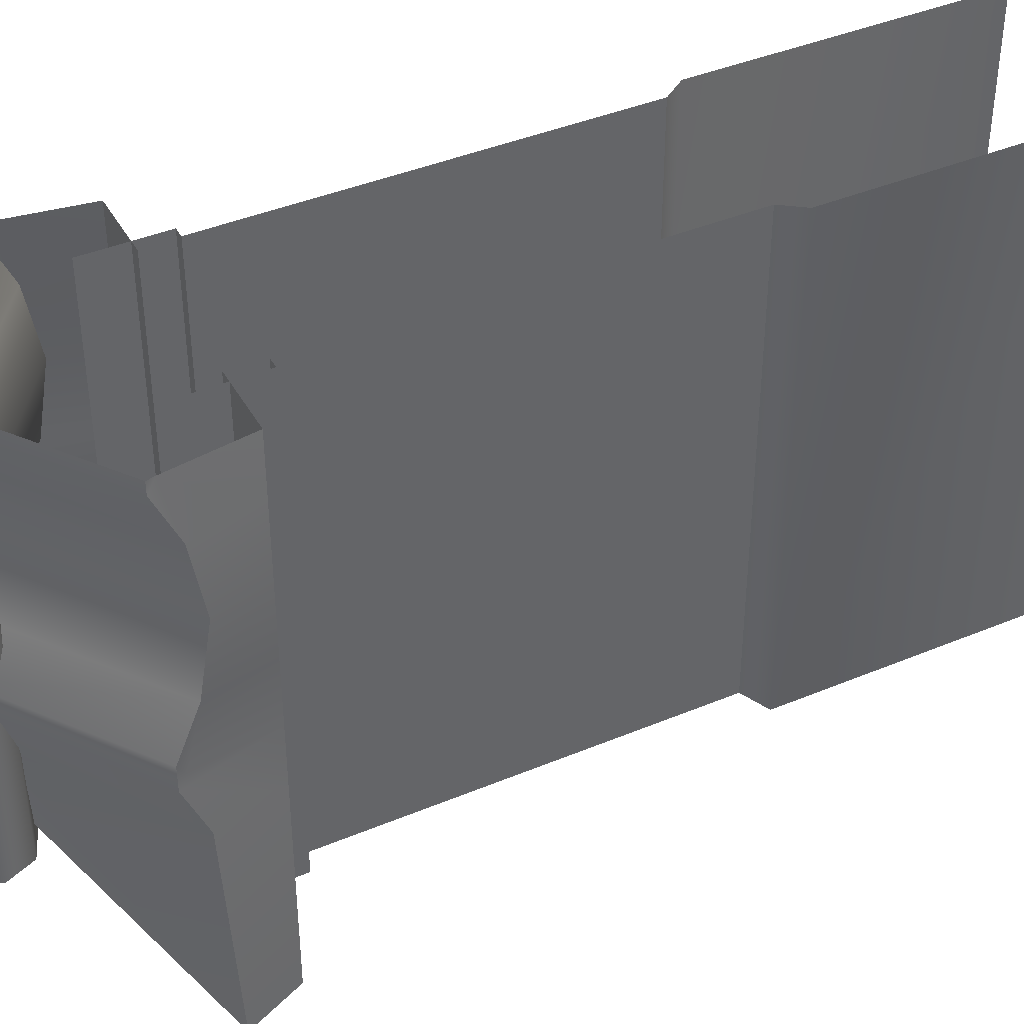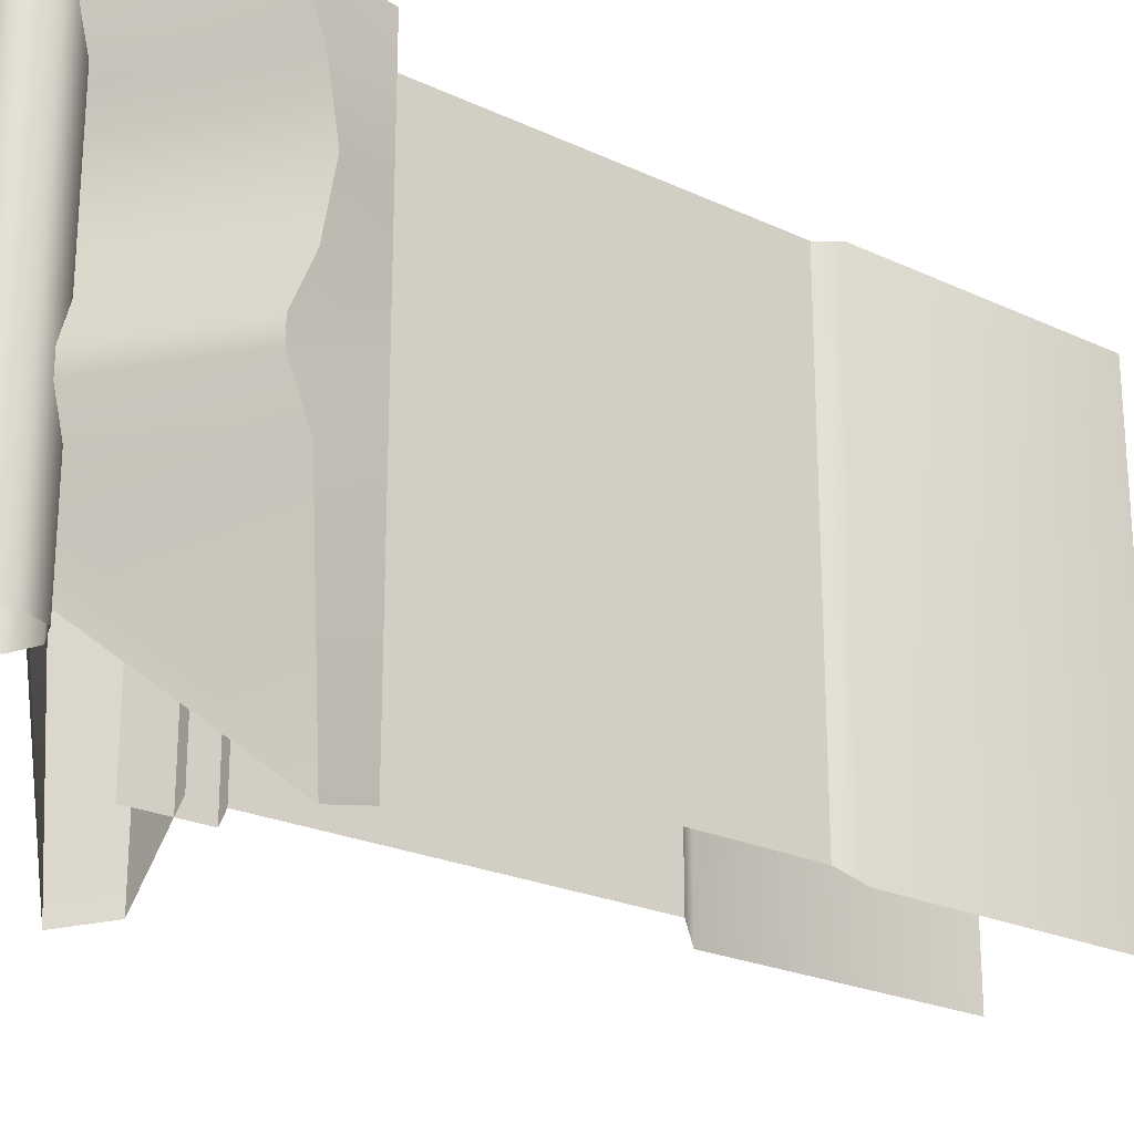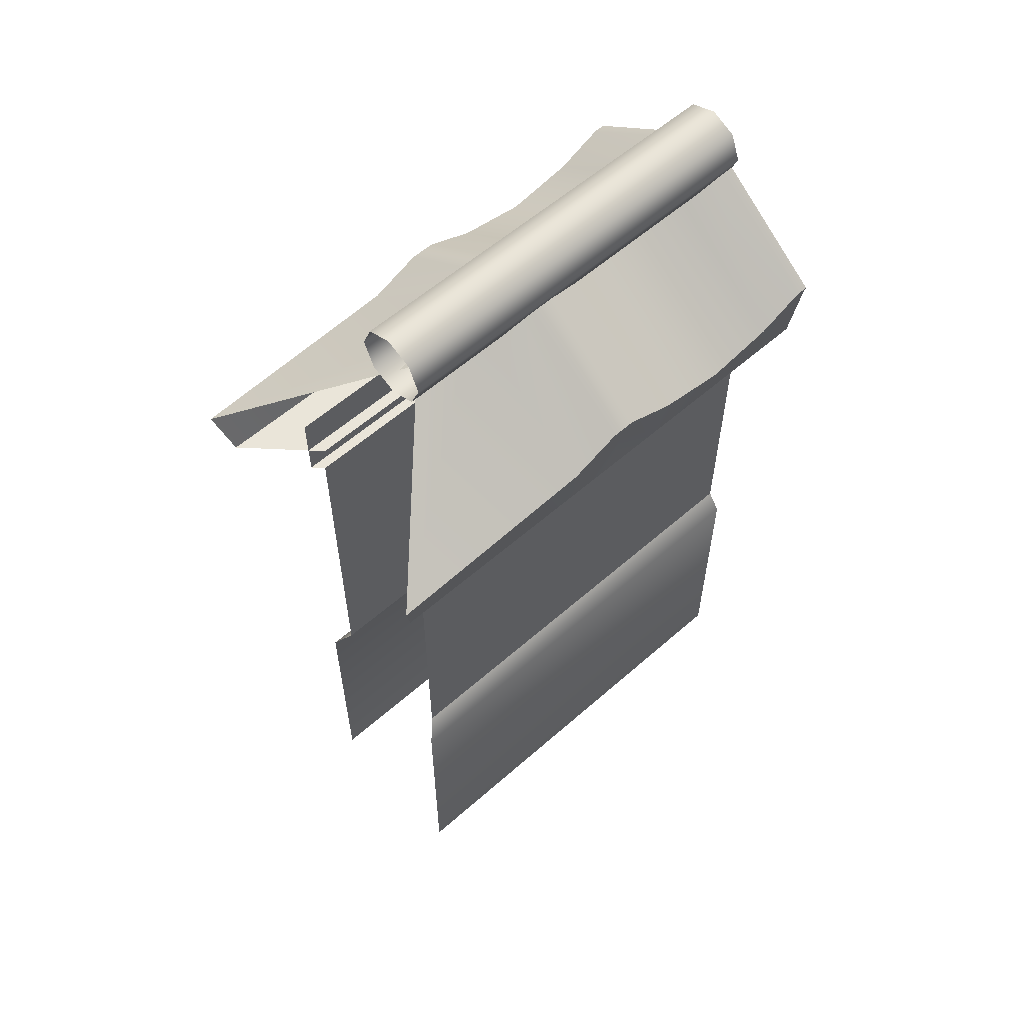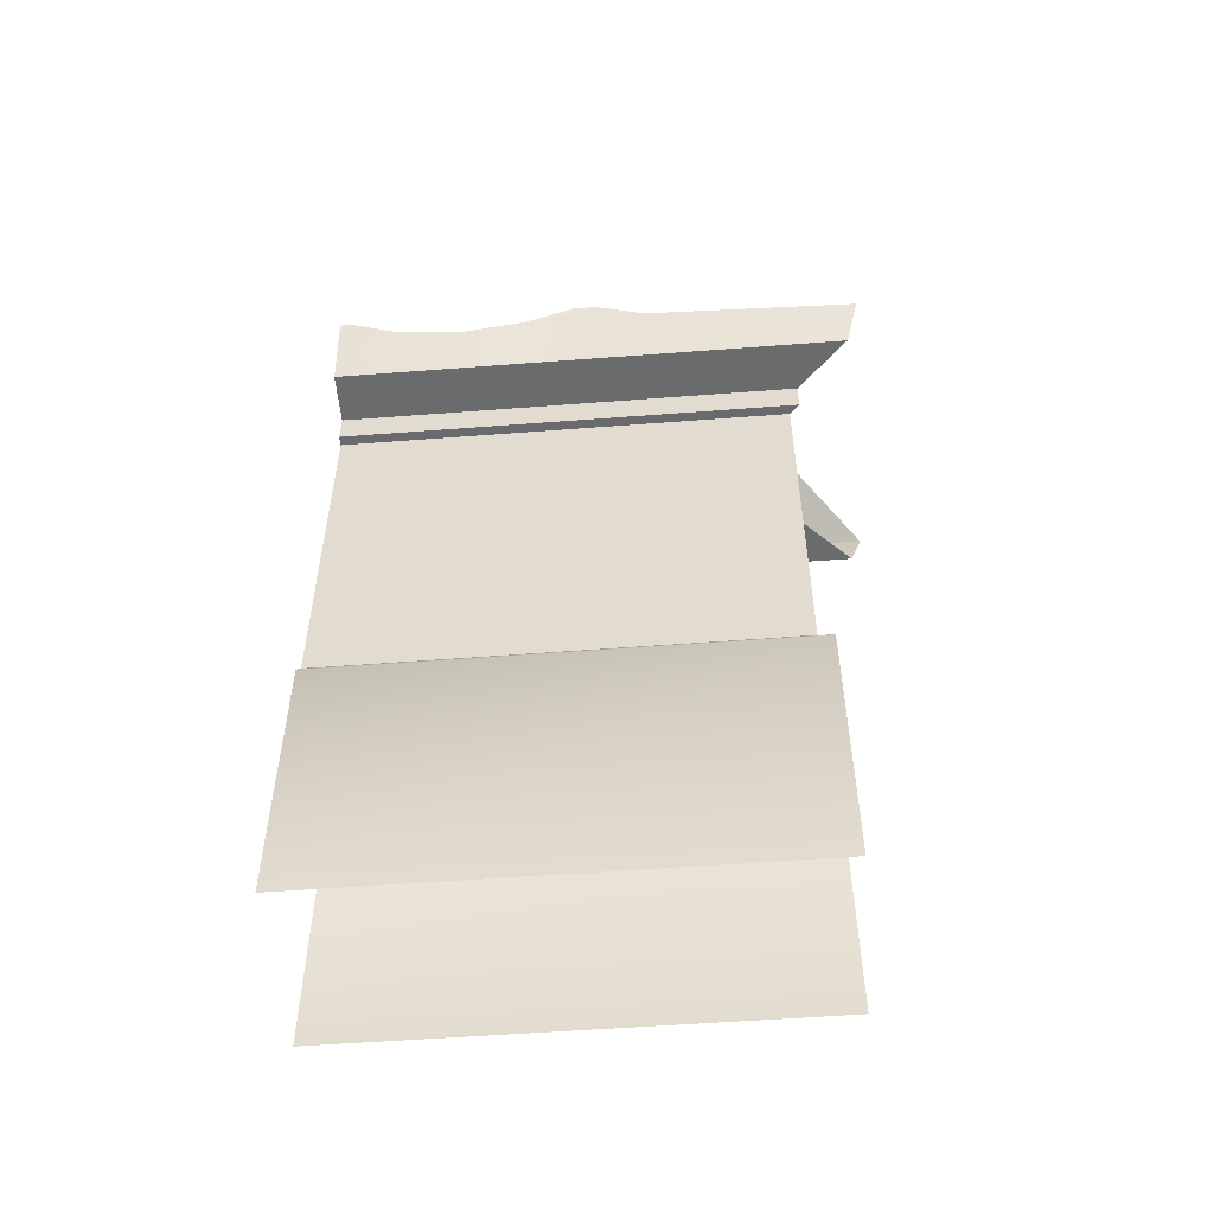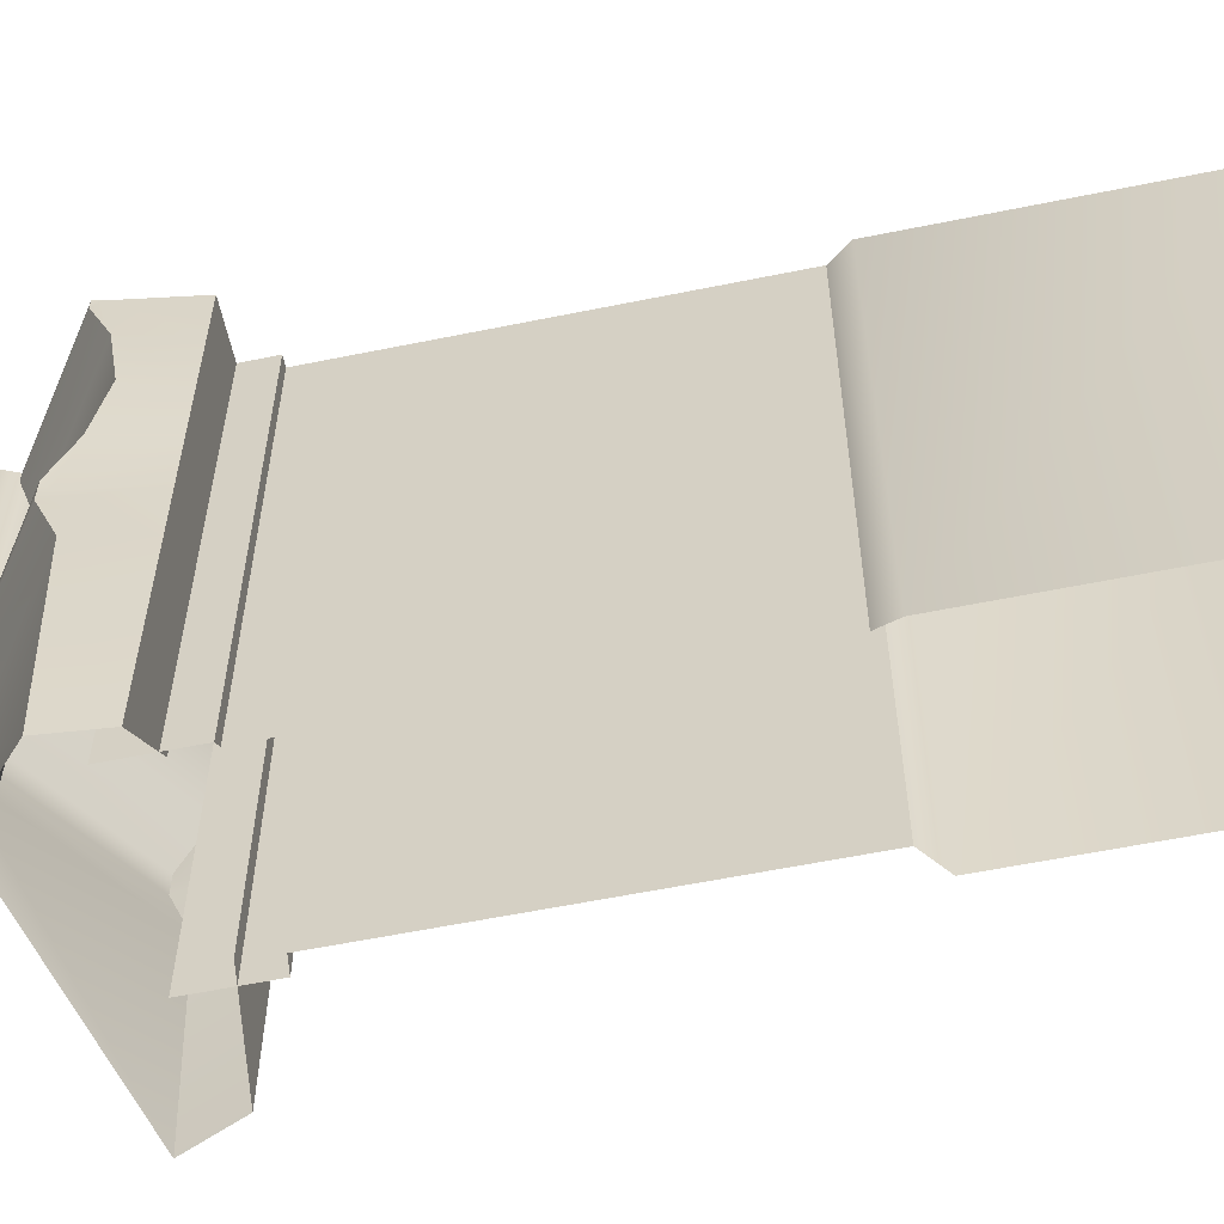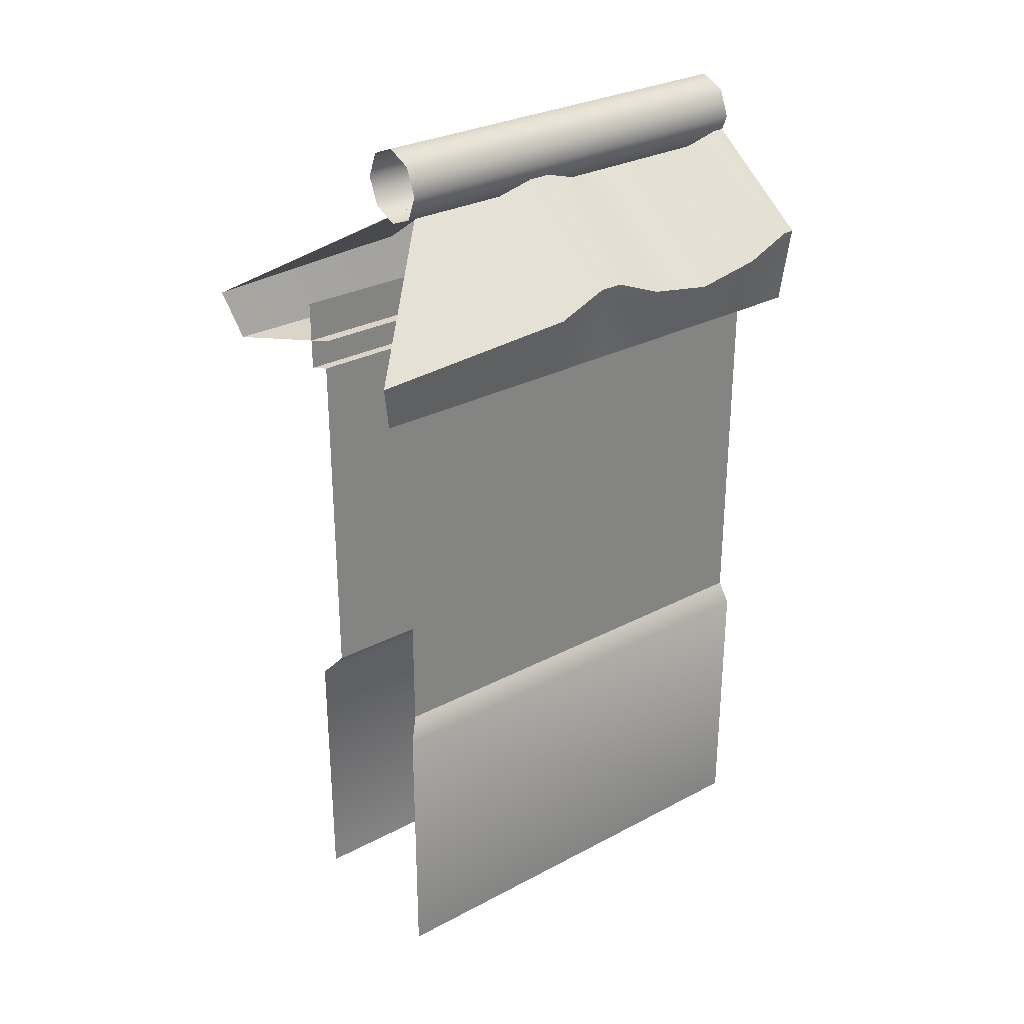
<metadata>
{"format":"obj","ext":"obj","renderer":"f3d","projection":"perspective","resolution":1024,"background":"white","views":[{"elev":41.1,"azim":-117.0,"up":"+Z"},{"elev":-23.3,"azim":-128.3,"up":"+Z"},{"elev":58.5,"azim":-132.2,"up":"+Y"},{"elev":-53.2,"azim":94.7,"up":"+Y"},{"elev":-58.6,"azim":-78.1,"up":"+Z"},{"elev":29.4,"azim":-127.9,"up":"+Y"}]}
</metadata>
<code>
o fence4_linked_Plane.008
v 0.1142 0 0.5
v 0.1142 0.3614 -0.1142
v 0.09502 0.8644 0.5
v 0.09502 0.8644 -0.09502
v 0.09502 0.3879 0.5
v 0.09502 0.3879 -0.09502
v 0.1142 0.3614 0.5
v 0.1142 0 -0.1142
v -0.09502 0.8644 0.5
v -0.09502 0.8644 -0.09502
v -0.09502 0.3879 0.5
v -0.09502 0.3879 -0.09502
v 0.108 0.8643 -0.108
v 0.108 0.9588 -0.108
v 0.108 0.9588 0.5
v 0.108 0.8643 0.5
v -0.108 0.8643 -0.108
v -0.108 0.9588 -0.108
v -0.108 0.9588 0.5
v -0.108 0.8643 0.5
v -0.1142 0.3614 0.5
v -0.1142 0 0.5
v -0.1142 0 -0.1142
v -0.1142 0.3614 -0.1142
v -0.05013 1.14 0.5
v -0.05013 1.14 -0.04121
v -0.03545 1.104 0.5
v -0.03545 1.104 -0.04121
v 0 1.09 0.5
v -0 1.09 -0.04121
v 0.03545 1.104 0.5
v 0.03545 1.104 -0.04121
v 0.05013 1.14 0.5
v 0.05013 1.14 -0.04121
v 0.03545 1.175 0.5
v 0.03545 1.175 -0.04121
v 0 1.19 0.5
v -0 1.19 -0.04121
v -0.03545 1.175 0.5
v -0.03545 1.175 -0.04121
v 0.1927 0.9693 0.3359
v 0.1927 0.9845 0.4243
v 0.1902 1.002 0.5
v 0.1755 0.9054 0.3359
v 0.1927 0.9845 0.2475
v 0.1927 0.9693 -0.1927
v 0.1927 0.9845 0.08734
v 0.1755 0.9054 0.4243
v 0.1755 0.9054 0.5
v 0.1755 0.9054 0.2475
v 0.1755 0.9054 0.1674
v 0.1755 0.9054 -0.1755
v 0.1755 0.9054 0.08734
v 0.1927 1.012 0.4848
v 0.1927 1.012 0.1522
v 0.1927 1.012 0.1826
v 0.1902 1.002 0.1674
v 0.1927 1.012 0.5
v 0.09279 0.9054 0.4243
v 0.09279 0.9054 0.3359
v 0.09279 0.9054 0.5
v 0.09279 0.9054 0.2475
v 0.09279 0.9054 0.1674
v 0.09279 0.9054 -0.09279
v 0.09279 0.9054 0.08734
v -0.1927 0.9693 0.3359
v -0.1927 0.9845 0.4243
v -0.1902 1.002 0.5
v -0.1755 0.9054 0.3359
v -0.1927 0.9845 0.2475
v -0.1927 0.9693 -0.1927
v -0.1927 0.9845 0.08734
v -0.1755 0.9054 0.4243
v -0.1755 0.9054 0.5
v -0.1755 0.9054 0.2475
v -0.1755 0.9054 0.1674
v -0.1755 0.9054 -0.1755
v -0.1755 0.9054 0.08734
v -0 1.107 0.3359
v -0 1.122 0.4243
v 0 1.149 0.5
v -0 1.122 0.2475
v -0.1927 1.012 0.4848
v -0 1.107 -0.002162
v -0 1.122 0.08734
v -0.1927 1.012 0.1522
v -0.1927 1.012 0.1826
v -0.1902 1.002 0.1674
v -0 1.149 0.1826
v -0 1.149 0.1522
v -0 1.149 0.4848
v -0.1927 1.012 0.5
v -0.09279 0.9054 0.4243
v -0.09279 0.9054 0.3359
v -0.09279 0.9054 0.5
v -0.09279 0.9054 0.2475
v -0.09279 0.9054 0.1674
v -0.09279 0.9054 -0.09279
v -0.09279 0.9054 0.08734
f 10 9 20 17
f 5 6 4 3
f 11 9 10 12
f 1 8 2 7
f 6 5 7 2
f 16 13 14 15
f 20 19 18 17
f 22 21 24 23
f 3 4 13 16
f 11 12 24 21
f 25 26 28 27
f 27 28 30 29
f 29 30 32 31
f 31 32 34 33
f 33 34 36 35
f 35 36 38 37
f 37 38 40 39
f 39 40 26 25
f 42 48 44 41
f 42 54 43
f 45 41 44 50
f 47 85 90 55
f 47 53 52 46
f 43 49 48 42
f 41 79 80 42
f 55 57 51 53 47
f 41 45 82 79
f 57 56 45 50 51
f 46 84 85 47
f 54 91 81 58
f 55 56 57
f 55 90 89 56
f 45 56 89 82
f 91 54 42 80
f 54 58 43
f 48 49 61 59
f 44 48 59 60
f 50 44 60 62
f 51 50 62 63
f 53 51 63 65
f 52 53 65 64
f 67 66 69 73
f 67 68 83
f 70 75 69 66
f 72 86 90 85
f 72 71 77 78
f 68 67 73 74
f 66 67 80 79
f 86 72 78 76 88
f 66 79 82 70
f 88 76 75 70 87
f 71 72 85 84
f 83 92 81 91
f 86 88 87
f 86 87 89 90
f 70 82 89 87
f 91 80 67 83
f 83 68 92
f 73 93 95 74
f 69 94 93 73
f 75 96 94 69
f 76 97 96 75
f 78 99 97 76
f 77 98 99 78

</code>
